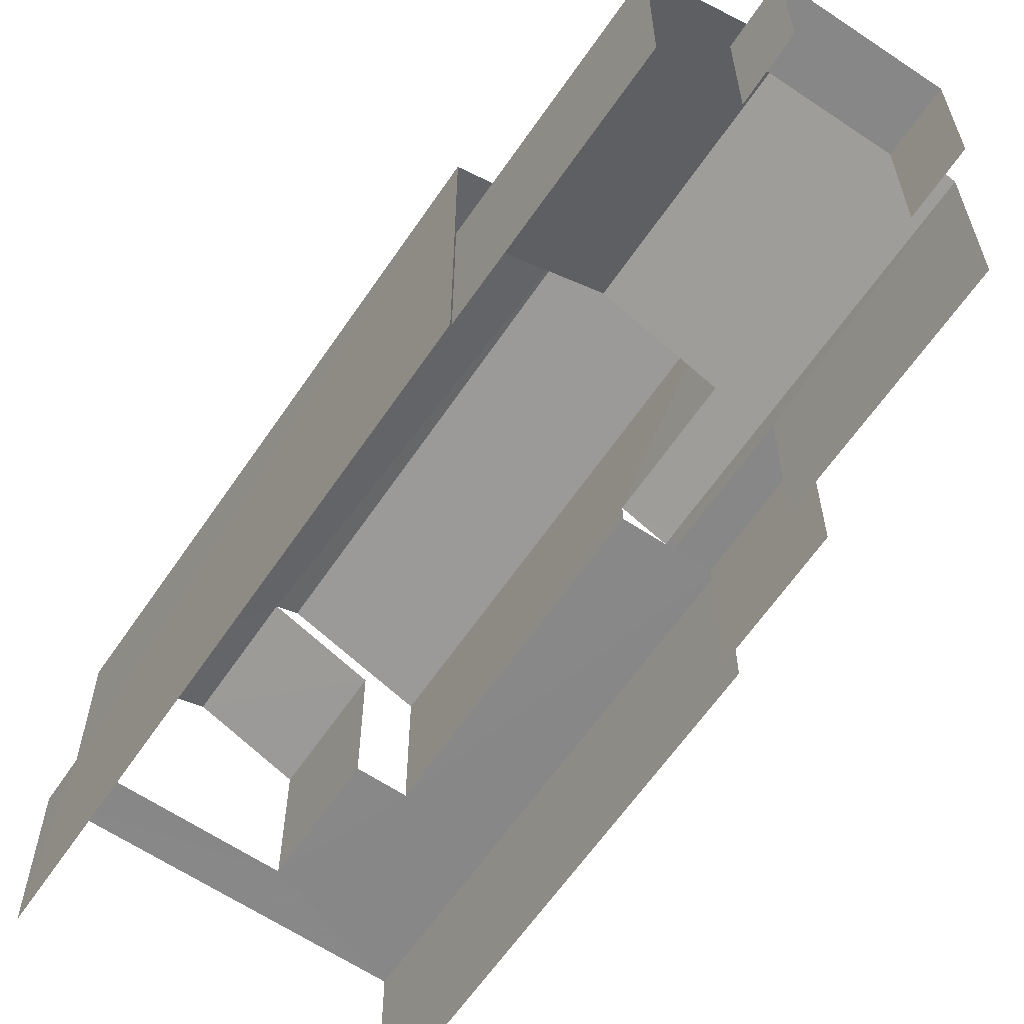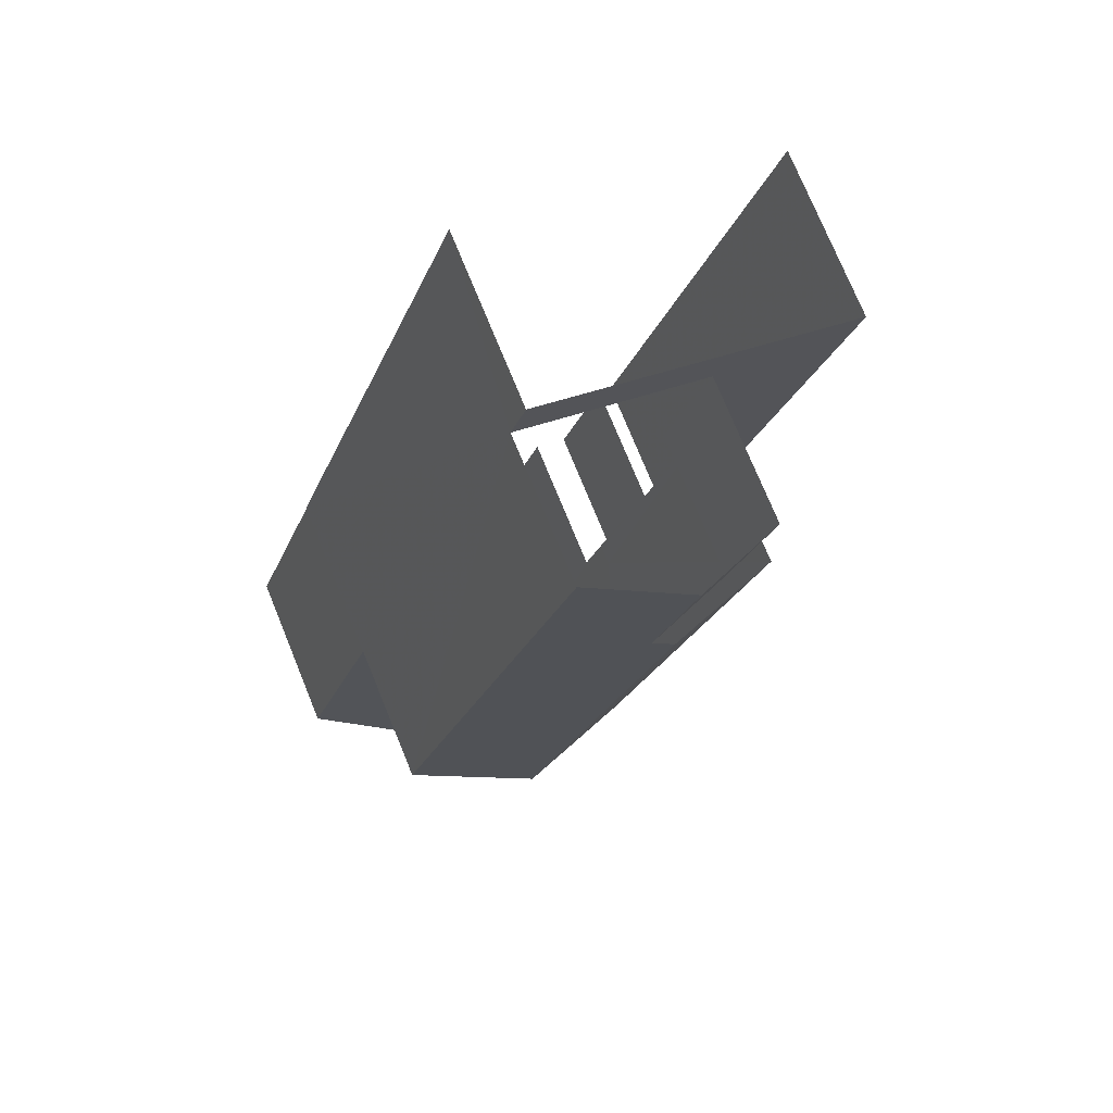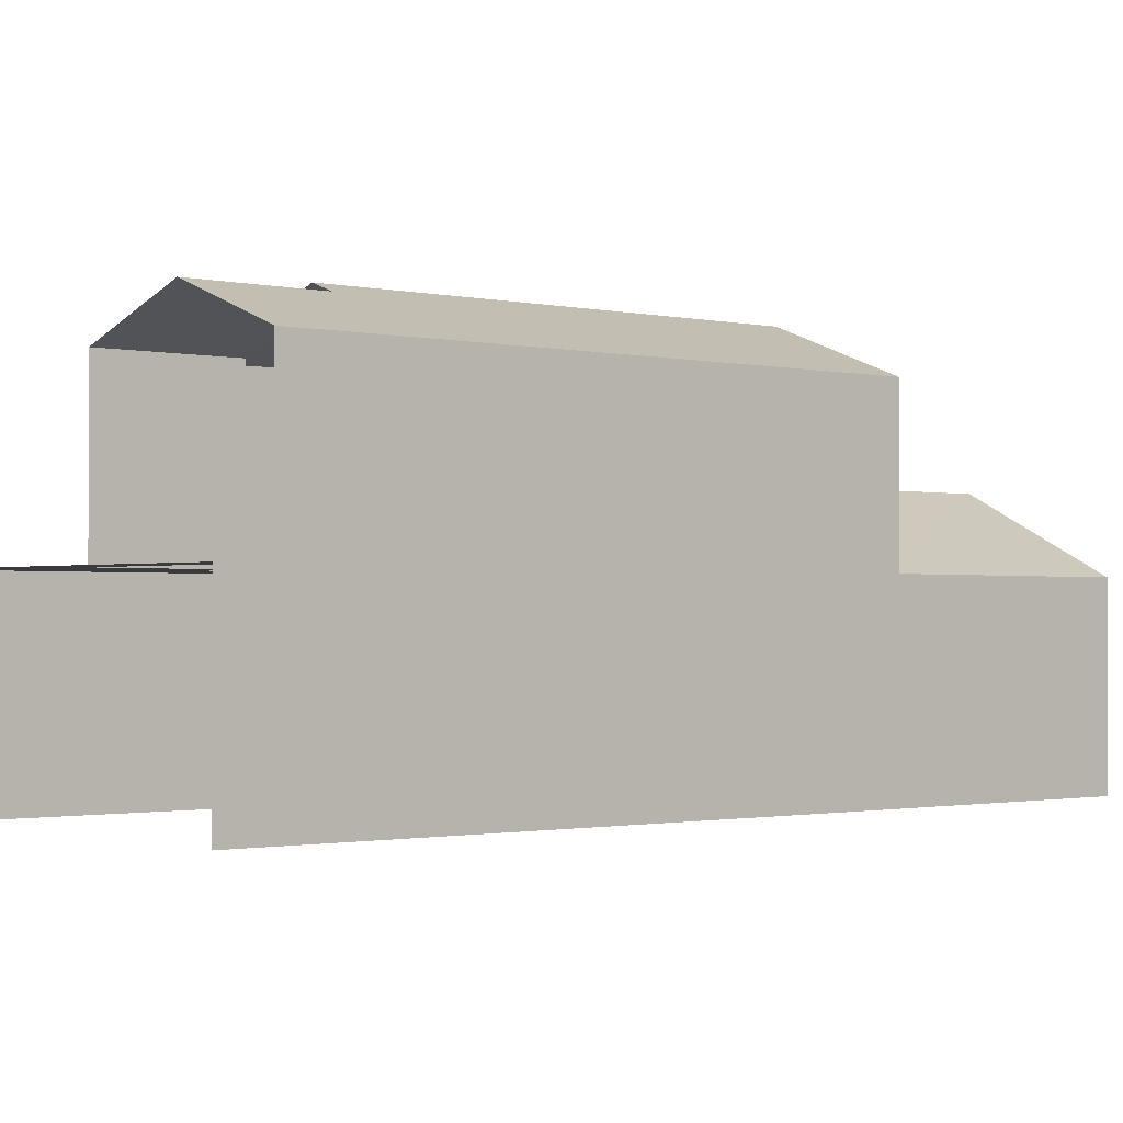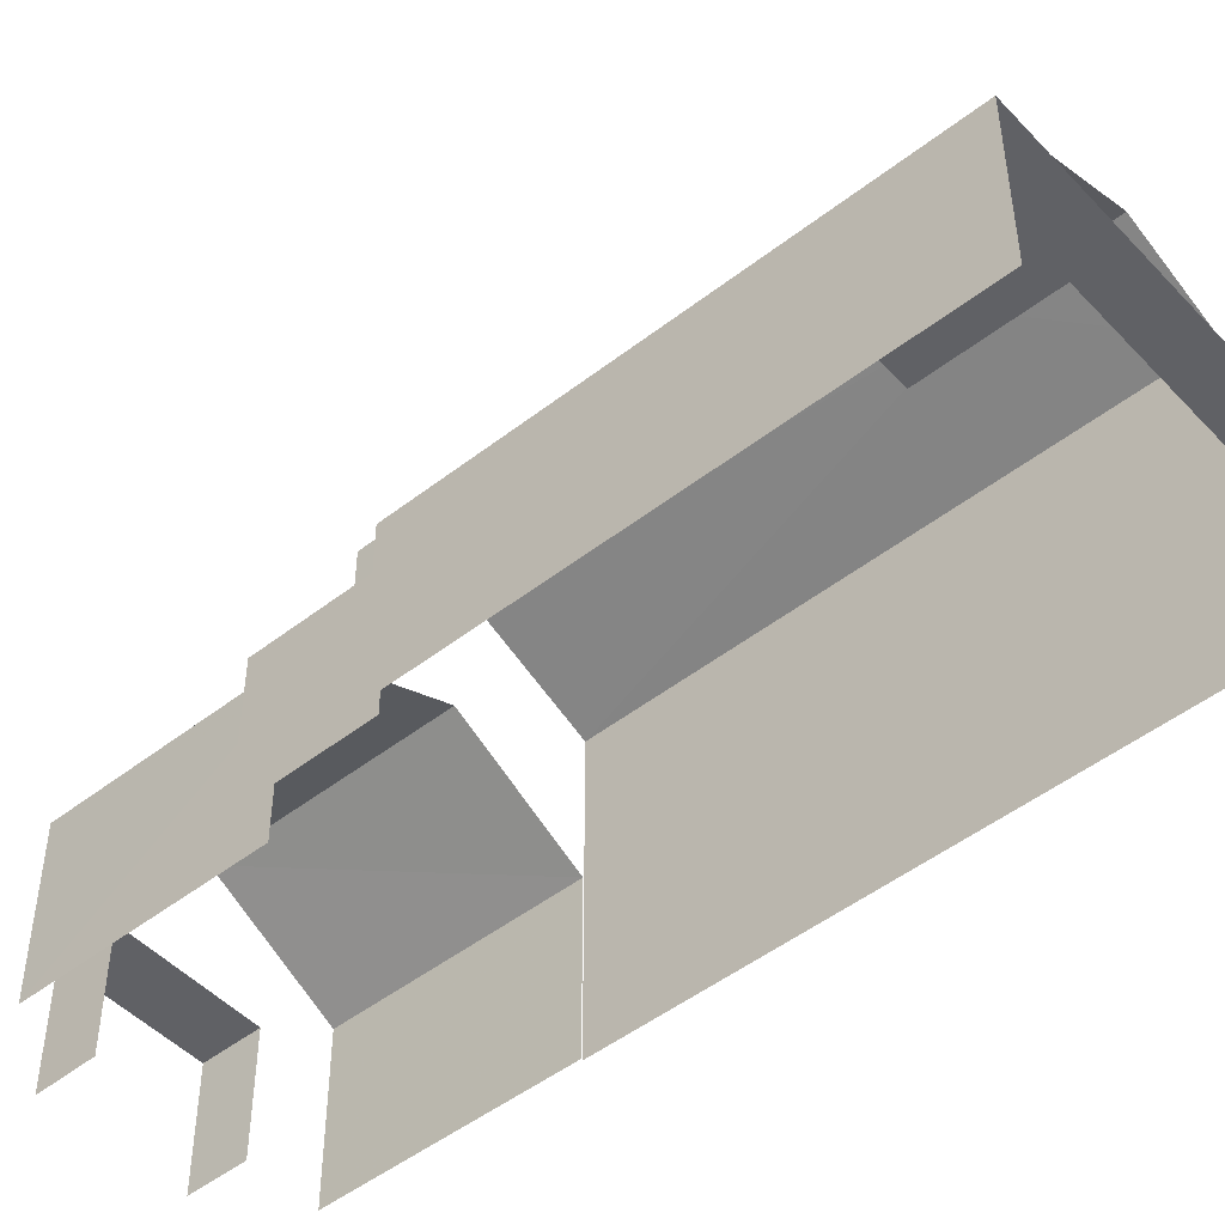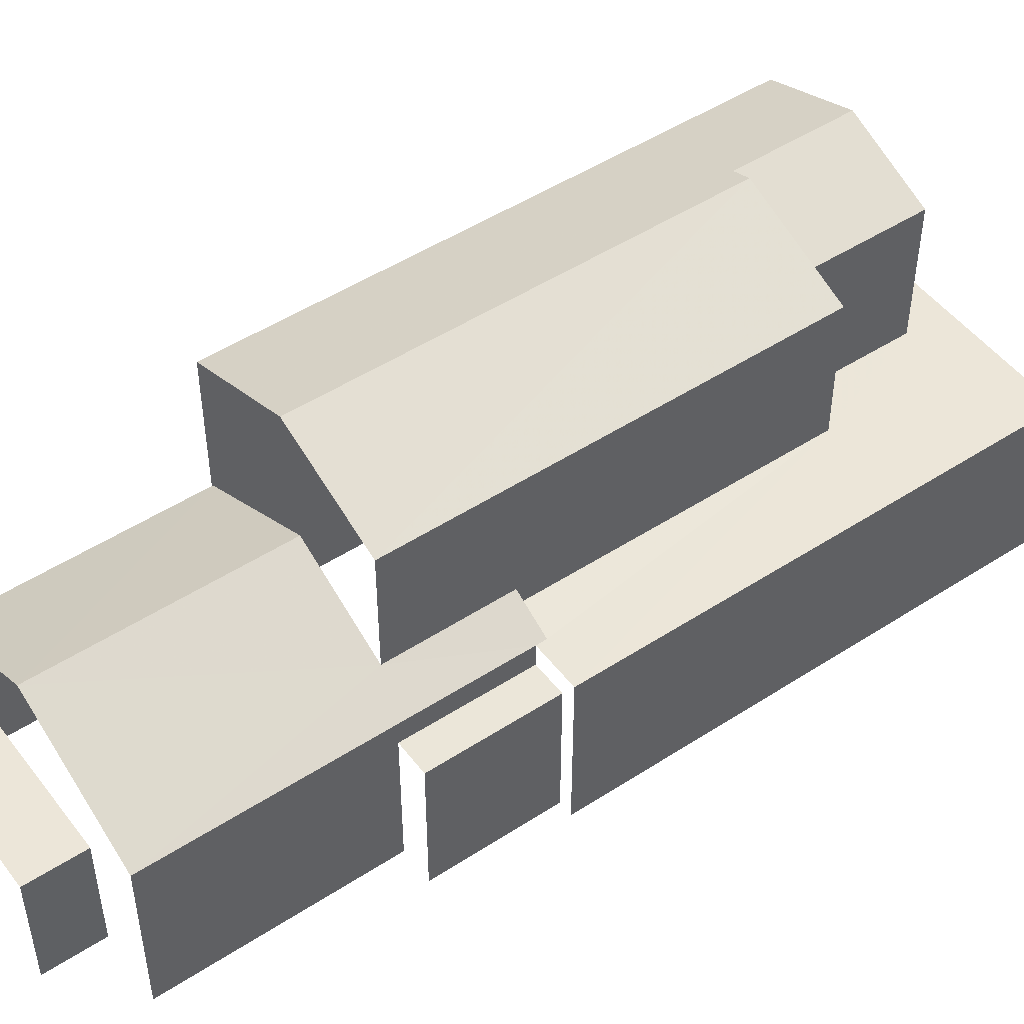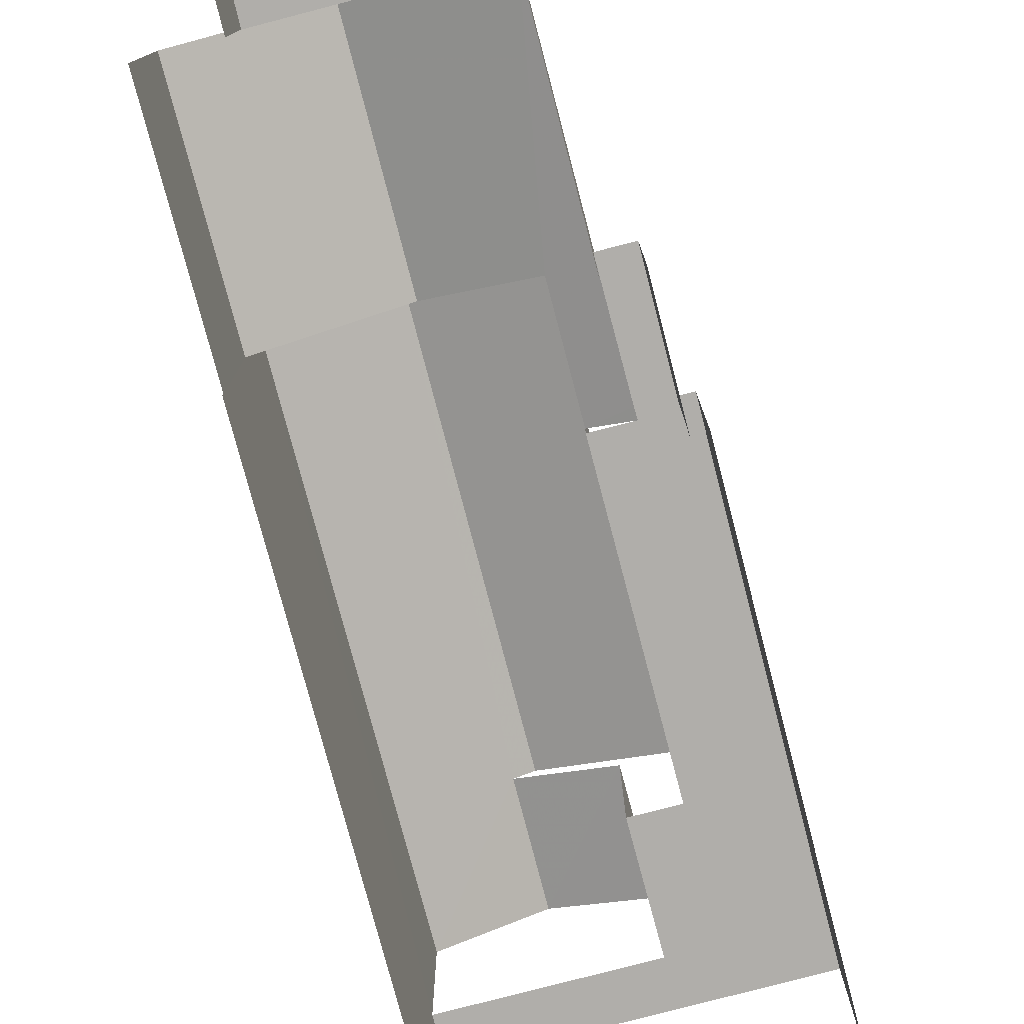
<metadata>
{"format":"obj","ext":"obj","renderer":"f3d","projection":"perspective","resolution":1024,"background":"white","views":[{"elev":-62.6,"azim":-52.7,"up":"+Z"},{"elev":75.3,"azim":-22.3,"up":"+Y"},{"elev":-1.2,"azim":-151.2,"up":"+Z"},{"elev":-48.7,"azim":112.4,"up":"+Z"},{"elev":49.2,"azim":35.8,"up":"+Z"},{"elev":-77.8,"azim":-3.8,"up":"+Z"}]}
</metadata>
<code>
v -2.244e+05 -1.28e+05 14.43
v -2.244e+05 -1.28e+05 14.43
v -2.244e+05 -1.28e+05 14.43
v -2.244e+05 -1.28e+05 14.43
v -2.243e+05 -1.28e+05 14.43
v -2.244e+05 -1.28e+05 14.43
v -2.244e+05 -1.28e+05 14.43
v -2.244e+05 -1.28e+05 14.43
v -2.244e+05 -1.28e+05 14.43
v -2.244e+05 -1.28e+05 14.43
v -2.244e+05 -1.28e+05 14.43
v -2.244e+05 -1.28e+05 14.43
v -2.244e+05 -1.28e+05 14.43
v -2.244e+05 -1.28e+05 14.43
v -2.244e+05 -1.28e+05 21
v -2.244e+05 -1.28e+05 21
v -2.244e+05 -1.28e+05 21.79
v -2.244e+05 -1.28e+05 21.79
v -2.244e+05 -1.28e+05 17.01
v -2.244e+05 -1.28e+05 17.01
v -2.244e+05 -1.28e+05 17.01
v -2.244e+05 -1.28e+05 17.01
v -2.244e+05 -1.28e+05 21.95
v -2.244e+05 -1.28e+05 21
v -2.244e+05 -1.28e+05 21
v -2.244e+05 -1.28e+05 21.95
v -2.244e+05 -1.28e+05 18
v -2.244e+05 -1.28e+05 18
v -2.244e+05 -1.28e+05 18
v -2.243e+05 -1.28e+05 18
v -2.244e+05 -1.28e+05 18
v -2.244e+05 -1.28e+05 18
v -2.244e+05 -1.28e+05 18
v -2.244e+05 -1.28e+05 18
v -2.244e+05 -1.28e+05 18
v -2.244e+05 -1.28e+05 18
v -2.244e+05 -1.28e+05 17.5
v -2.244e+05 -1.28e+05 17.5
v -2.244e+05 -1.28e+05 17.5
v -2.244e+05 -1.28e+05 17.5
v -2.244e+05 -1.28e+05 18.41
v -2.244e+05 -1.28e+05 18.41
v -2.244e+05 -1.28e+05 18
v -2.244e+05 -1.28e+05 19.46
v -2.244e+05 -1.28e+05 19.46
v -2.244e+05 -1.28e+05 18
v -2.244e+05 -1.28e+05 18
v -2.244e+05 -1.28e+05 21
v -2.244e+05 -1.28e+05 21
f 1 2 3
f 4 1 5
f 6 7 3
f 8 5 1
f 9 10 11
f 7 9 11
f 12 13 8
f 12 11 14
f 3 12 1
f 3 7 11
f 12 8 1
f 3 11 12
f 40 2 38
f 40 3 2
f 16 33 17
f 33 35 17
f 35 25 17
f 19 14 11
f 7 6 22
f 19 22 44
f 47 14 19
f 22 6 43
f 47 19 44
f 44 22 43
f 31 15 49
f 49 15 26
f 31 36 15
f 26 15 18
f 41 29 32
f 13 12 46
f 13 46 24
f 24 45 23
f 45 42 48
f 45 48 23
f 24 46 45
f 34 5 8
f 34 30 5
f 1 4 39
f 4 28 39
f 39 27 37
f 39 28 27
f 20 10 9
f 21 20 9
f 15 16 17
f 18 15 17
f 19 20 21
f 22 19 21
f 23 18 24
f 24 18 25
f 23 26 18
f 25 18 17
f 27 28 29
f 28 30 31
f 32 29 31
f 33 30 34
f 33 34 35
f 36 31 33
f 29 28 31
f 31 30 33
f 37 38 39
f 37 40 38
f 29 41 27
f 27 42 43
f 43 42 44
f 44 42 45
f 27 41 42
f 46 47 44
f 45 46 44
f 26 48 49
f 26 23 48
f 28 4 5
f 30 28 5
f 32 31 41
f 31 49 41
f 41 48 42
f 41 49 48
f 39 38 2
f 1 39 2
f 7 21 9
f 7 22 21
f 6 40 43
f 43 40 27
f 6 3 40
f 27 40 37
f 11 10 20
f 19 11 20
f 46 14 47
f 46 12 14
f 15 33 16
f 15 36 33
f 34 8 35
f 25 35 24
f 24 35 13
f 35 8 13

</code>
